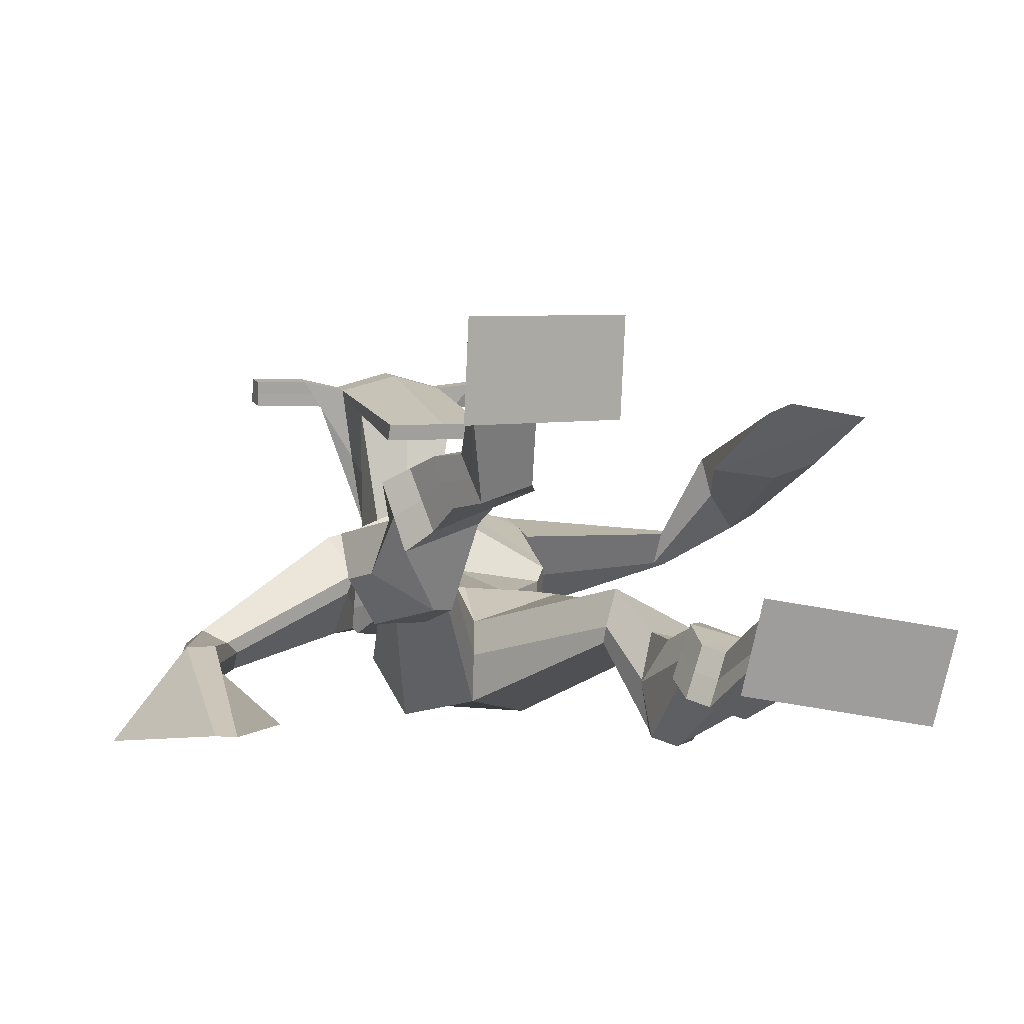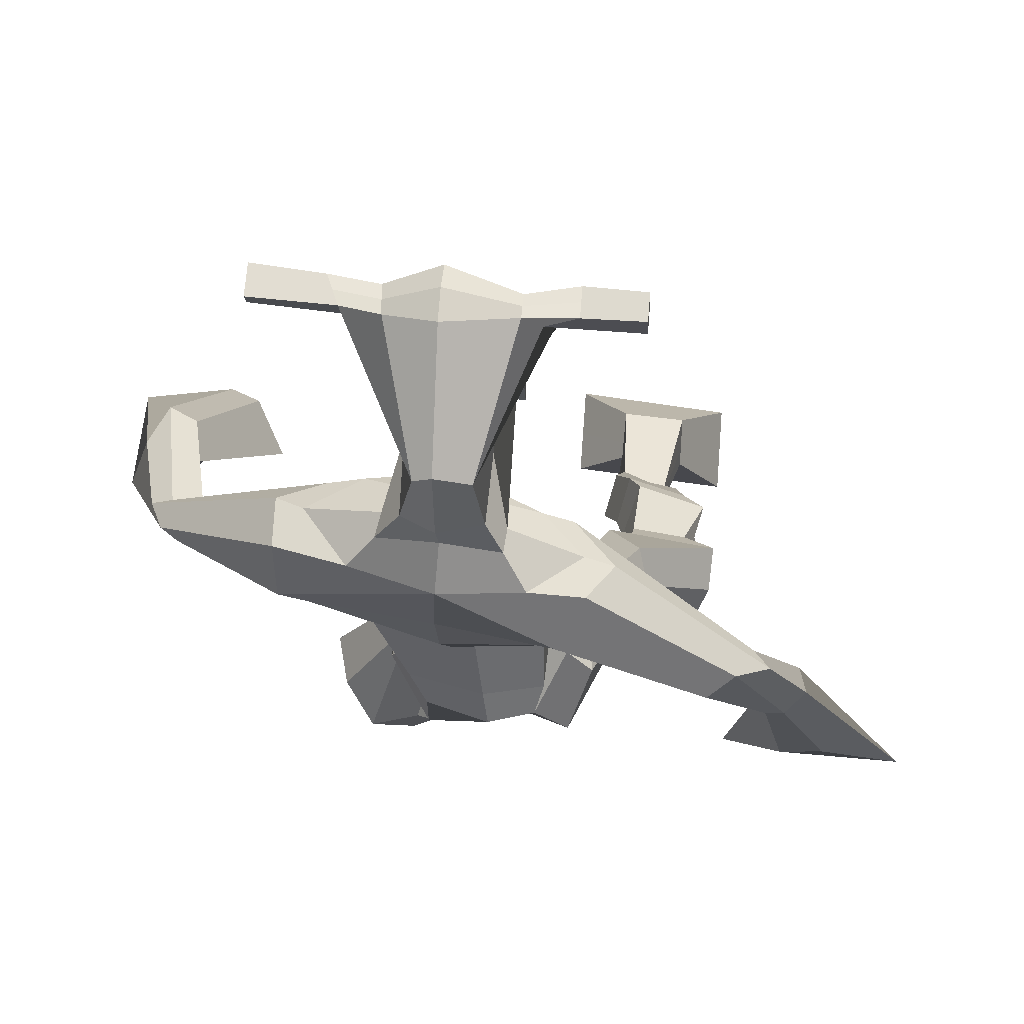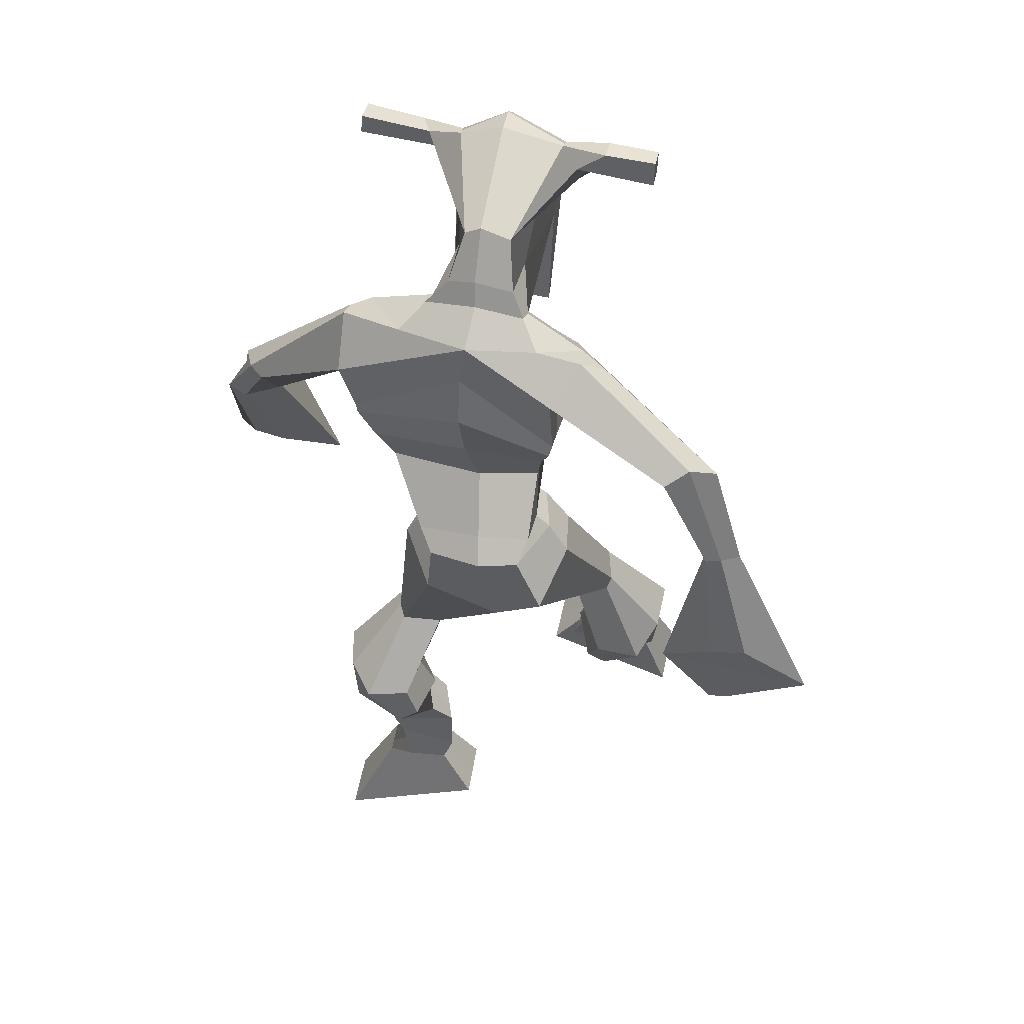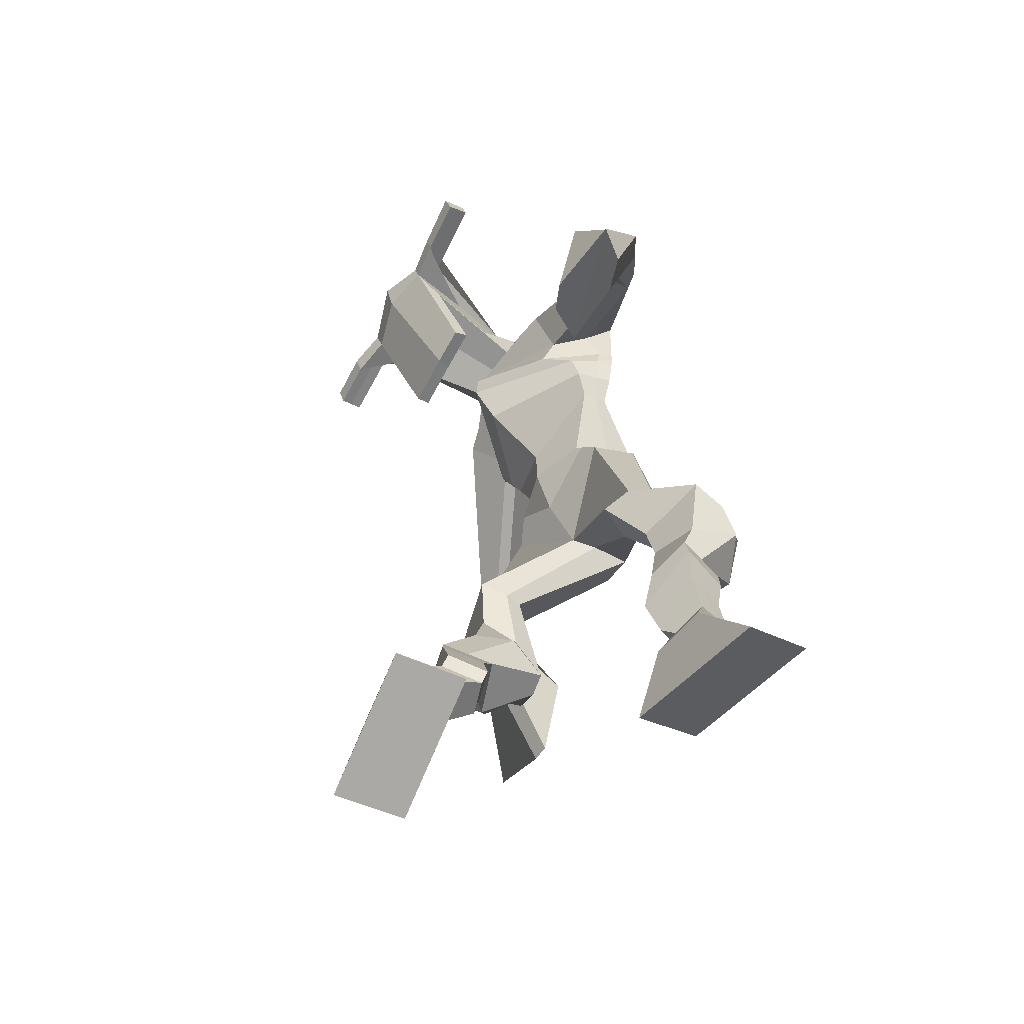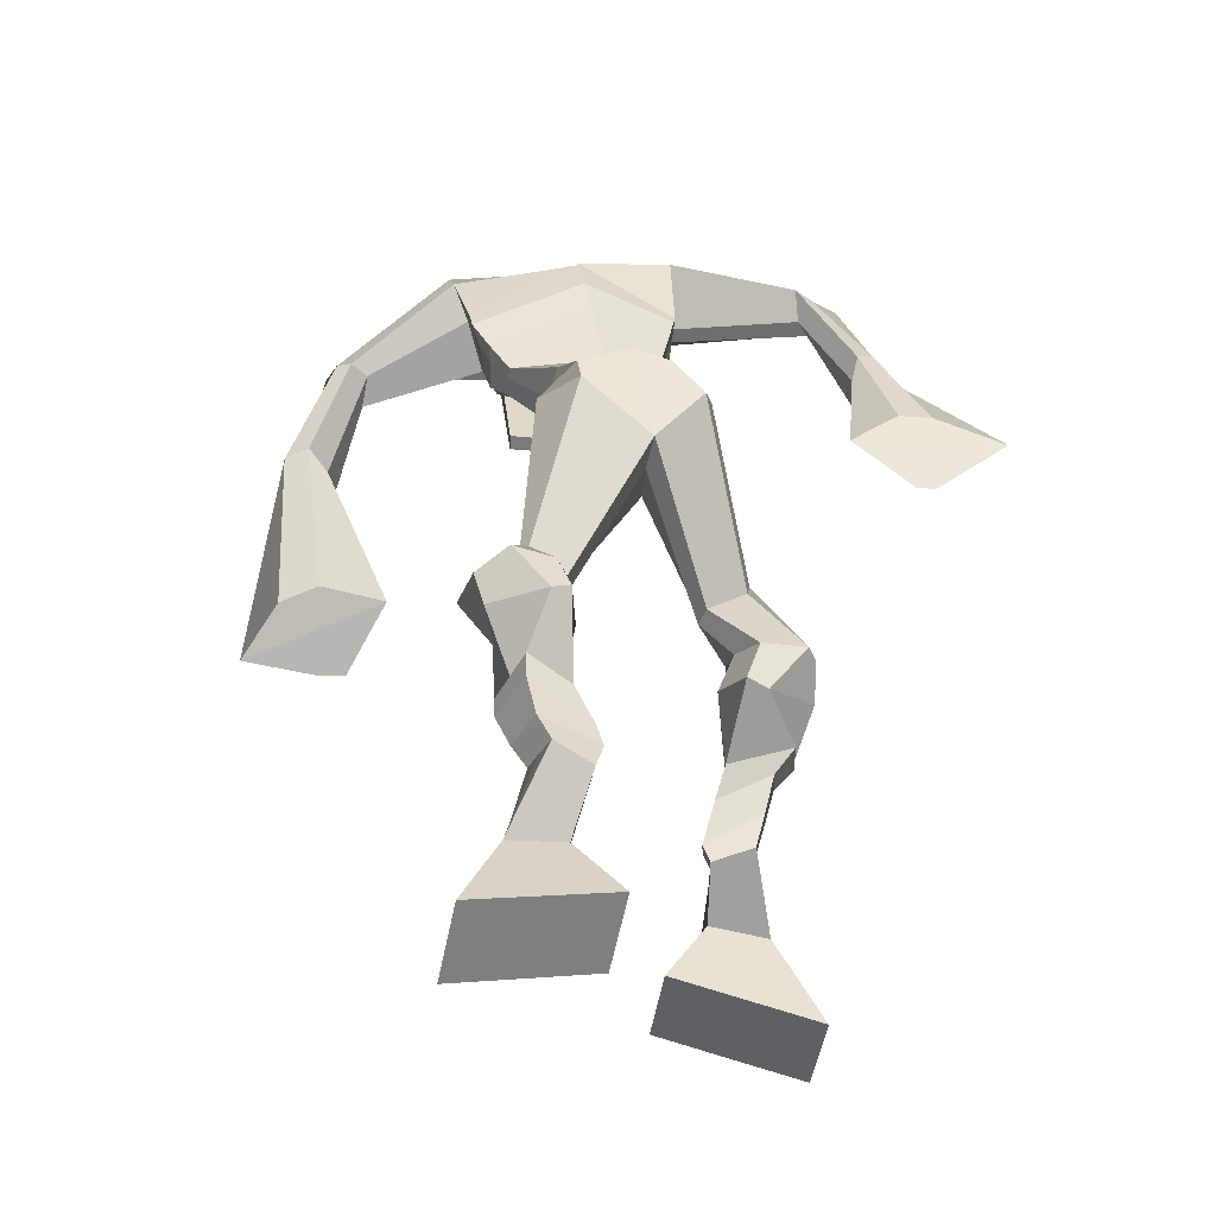
<metadata>
{"format":"obj","ext":"obj","renderer":"f3d","projection":"perspective","resolution":1024,"background":"white","views":[{"elev":-8.5,"azim":-21.3,"up":"+Z"},{"elev":4.4,"azim":-177.6,"up":"+Z"},{"elev":63.1,"azim":-172.0,"up":"+Y"},{"elev":-69.8,"azim":56.8,"up":"+Y"},{"elev":-33.6,"azim":166.8,"up":"+Y"}]}
</metadata>
<code>
o monstruo
v 0.2587 -0.2131 0.05562
v 0.3207 -0.2985 0.03426
v 0.2551 -0.2304 0.1164
v 0.3139 -0.3298 0.1417
v 0.1788 -0.2277 0.04512
v 0.1211 -0.3565 0.004553
v 0.175 -0.246 0.1067
v 0.1142 -0.3879 0.112
v 0.2735 -0.1623 -0.01916
v 0.2567 -0.1437 0.03928
v 0.2197 -0.1459 -0.0403
v 0.2031 -0.1259 0.01703
v 0.2848 -0.1415 -0.0217
v 0.2682 -0.1221 0.03593
v 0.2056 -0.09365 -0.03911
v 0.188 -0.07577 0.02142
v 0.2674 -0.07602 -0.02513
v 0.2499 -0.05814 0.0354
v 0.198 -0.04883 -0.06002
v 0.1765 -0.02899 0.01411
v 0.258 -0.03418 -0.04593
v 0.2365 -0.01434 0.0282
v 0.1749 -0.01823 -0.08031
v 0.1518 -0.003743 0.00054
v 0.2533 0.04183 -0.1377
v 0.2451 0.06771 -0.02217
v 0.2256 0.02573 -0.141
v 0.1783 0.05015 -0.03486
v 0.2369 0.08901 -0.1478
v 0.2502 0.12 -0.03312
v 0.1743 0.08894 -0.1526
v 0.1424 0.1211 -0.04283
v 0.2864 0.1784 -0.07672
v 0.2757 0.1998 -0.01262
v 0.2344 0.2012 -0.09123
v 0.2379 0.2151 -0.03475
v 0.3905 0.3393 -0.2189
v 0.3834 0.3138 -0.1192
v 0.324 0.4111 -0.2323
v 0.3022 0.3947 -0.07114
v 0.4965 -0.2659 -0.2177
v 0.4372 -0.3441 -0.2616
v 0.497 -0.2967 -0.1623
v 0.4385 -0.3994 -0.1641
v 0.5771 -0.2775 -0.2267
v 0.6391 -0.3933 -0.2922
v 0.5778 -0.3095 -0.1706
v 0.6404 -0.4485 -0.1946
v 0.4767 -0.1856 -0.2612
v 0.497 -0.1863 -0.1998
v 0.531 -0.1638 -0.2721
v 0.5474 -0.1715 -0.2124
v 0.4638 -0.151 -0.2494
v 0.4809 -0.1587 -0.1892
v 0.5454 -0.118 -0.2487
v 0.5636 -0.1288 -0.1867
v 0.4677 -0.1066 -0.2228
v 0.4859 -0.1174 -0.1608
v 0.558 -0.06876 -0.2492
v 0.5817 -0.08375 -0.1746
v 0.4963 -0.05947 -0.2285
v 0.5184 -0.07454 -0.1535
v 0.5585 -0.03448 -0.2478
v 0.582 -0.05735 -0.169
v 0.5108 0.0484 -0.2796
v 0.5219 0.02191 -0.1642
v 0.5377 0.03455 -0.2906
v 0.5873 0.009003 -0.1854
v 0.5276 0.0934 -0.2674
v 0.5244 0.07546 -0.1498
v 0.5867 0.09516 -0.2789
v 0.6317 0.0759 -0.1678
v 0.4905 0.1455 -0.1581
v 0.5052 0.1396 -0.0904
v 0.5435 0.1726 -0.1721
v 0.5446 0.1611 -0.1095
v 0.4893 0.4169 -0.223
v 0.521 0.3719 -0.07089
v 0.4571 0.7728 -0.03397
v 0.4366 0.7127 0.09117
v 0.3323 0.7484 -0.09426
v 0.3349 0.6644 -0.0184
v 0.6333 0.6953 -0.04312
v 0.5747 0.6147 0.03999
v 0.3599 0.7826 -0.0306
v 0.3442 0.721 0.04806
v 0.2979 0.7759 -0.03662
v 0.3107 0.7091 0.03804
v 0.1676 0.6817 -0.1555
v 0.1426 0.6274 -0.1259
v 0.1361 0.6885 -0.1309
v 0.115 0.6525 -0.1074
v 0.09651 0.5462 -0.1924
v 0.09255 0.5002 -0.1438
v 0.07577 0.5521 -0.1912
v 0.0558 0.507 -0.1458
v 0.07118 0.3958 -0.2618
v 0.06037 0.2694 -0.277
v 0.02191 0.4016 -0.2601
v 0.03363 0.2726 -0.2762
v 0.5526 0.758 -0.005391
v 0.5364 0.7045 0.08371
v 0.6318 0.7529 0.01468
v 0.5779 0.7005 0.07846
v 0.7644 0.5648 0.003502
v 0.7411 0.5209 0.03992
v 0.7826 0.5693 0.01887
v 0.7716 0.5502 0.04877
v 0.8098 0.4387 0.04154
v 0.7621 0.4291 0.1331
v 0.84 0.4295 0.06087
v 0.7952 0.4188 0.1495
v 0.778 0.2423 0.07989
v 0.7268 0.1499 0.1476
v 0.8288 0.2207 0.09975
v 0.7601 0.1533 0.1627
v 0.445 0.8882 0.2533
v 0.4407 0.8491 0.311
v 0.3625 0.8576 0.2569
v 0.3606 0.8349 0.2811
v 0.5046 0.8558 0.2605
v 0.5069 0.8252 0.2915
v 0.5089 0.752 0.2385
v 0.4423 0.755 0.2353
v 0.3684 0.7413 0.2238
v 0.4016 0.8094 0.04276
v 0.4914 0.8057 0.05168
v 0.4521 0.8328 0.03585
v 0.5079 0.8042 0.2847
v 0.3603 0.8066 0.2707
v 0.4735 0.8649 0.0915
v 0.4522 0.8756 0.09438
v 0.4378 0.7976 0.2965
v 0.4112 0.8657 0.0877
v 0.234 0.8458 0.2529
v 0.2318 0.8327 0.283
v 0.2315 0.8037 0.273
v 0.2338 0.813 0.2404
v 0.6467 0.8436 0.2789
v 0.6442 0.8271 0.3137
v 0.6457 0.7962 0.3037
v 0.648 0.8157 0.2731
v 0.3475 0.5532 -0.0894
v 0.4293 0.5514 -0.1013
v 0.5564 0.5332 -0.07486
v 0.5528 0.519 -0.03569
v 0.4167 0.5037 -0.02679
v 0.3423 0.5357 -0.04376
v 0.3428 0.5866 -0.08865
v 0.5717 0.5457 -0.0125
v 0.3337 0.5628 -0.03227
v 0.4481 0.6309 -0.1077
v 0.5841 0.5728 -0.06863
v 0.4236 0.5613 0.06565
v 0.5642 0.8 0.2942
v 0.563 0.8245 0.3022
v 0.5508 0.8392 0.2697
v 0.5334 0.8205 0.2596
v 0.3031 0.8469 0.2565
v 0.3008 0.8326 0.2892
v 0.3004 0.8012 0.2783
v 0.3411 0.8197 0.2478
v 0.4448 0.6056 0.1917
v 0.4411 0.6145 0.1713
v 0.3666 0.6147 0.1653
v 0.5071 0.6134 0.1759
v 0.503 0.6042 0.1955
v 0.3667 0.6054 0.1855
v 0.4443 0.7539 0.06975
v 0.3837 0.7948 0.01233
v 0.4864 0.7498 0.07647
v 0.3978 0.7489 0.06369
v 0.5194 0.7852 0.02724
v 0.4509 0.7934 0.02245
v 0.331 0.6342 -0.1047
v 0.5767 0.5789 0.004061
v 0.3295 0.5895 -0.01455
v 0.4578 0.6858 -0.09768
v 0.6083 0.6134 -0.05987
v 0.4273 0.6195 0.104
v 0.3273 0.6476 -0.09659
v 0.5511 0.5831 0.04657
v 0.3197 0.6111 -0.02689
v 0.4591 0.747 -0.06833
v 0.6114 0.6309 -0.05677
v 0.4315 0.6798 0.1041
v 0.4203 0.5063 -0.1784
v 0.5077 0.4768 -0.1599
v 0.4051 0.446 -0.0355
v 0.35 0.4978 -0.17
v 0.4838 0.4497 -0.06292
v 0.3599 0.457 -0.05582
v 0.1179 -0.3711 0.05448
v 0.2574 -0.2184 0.07564
v 0.1775 -0.2337 0.06546
v 0.3175 -0.3131 0.08418
v 0.2646 -0.1523 0.01033
v 0.211 -0.1358 -0.01114
v 0.2764 -0.1316 0.007245
v 0.1968 -0.08471 -0.008846
v 0.2586 -0.06708 0.005134
v 0.1873 -0.03891 -0.02296
v 0.2473 -0.02426 -0.008865
v 0.1633 -0.01099 -0.03988
v 0.2739 0.05539 -0.07377
v 0.1528 0.03697 -0.09966
v 0.2554 0.1039 -0.09026
v 0.1475 0.1057 -0.09857
v 0.2913 0.1707 -0.04971
v 0.2283 0.2187 -0.08157
v 0.3881 0.3283 -0.1603
v 0.2945 0.4558 -0.1569
v 0.6397 -0.419 -0.2468
v 0.4969 -0.2758 -0.1994
v 0.5773 -0.2881 -0.2082
v 0.4378 -0.3698 -0.2163
v 0.4873 -0.1856 -0.2303
v 0.5397 -0.1677 -0.2419
v 0.4726 -0.1548 -0.2192
v 0.5545 -0.1234 -0.2177
v 0.4768 -0.112 -0.1918
v 0.5698 -0.07626 -0.2119
v 0.5074 -0.067 -0.191
v 0.5703 -0.04592 -0.2084
v 0.4917 0.03407 -0.2154
v 0.6118 0.02395 -0.2503
v 0.5149 0.08401 -0.2079
v 0.6217 0.08484 -0.2253
v 0.4877 0.1298 -0.1392
v 0.5515 0.1837 -0.1556
v 0.5318 0.4312 -0.144
v 0.3264 0.6689 -0.04571
v 0.6059 0.6603 -0.008925
v 0.2995 0.7459 0.003584
v 0.2667 0.723 -0.008306
v 0.1604 0.6402 -0.1373
v 0.09886 0.679 -0.1236
v 0.09792 0.522 -0.1685
v 0.04913 0.5315 -0.1707
v 0.1376 0.3493 -0.2542
v -0.07169 0.3592 -0.2792
v 0.5998 0.7365 0.05393
v 0.6342 0.6982 0.06227
v 0.741 0.546 0.001827
v 0.7929 0.5639 0.04596
v 0.7778 0.4343 0.08426
v 0.8229 0.4242 0.1084
v 0.6857 0.2339 0.08411
v 0.8686 0.1557 0.1522
v 0.4426 0.8784 0.2882
v 0.3615 0.8462 0.269
v 0.5057 0.8405 0.276
v 0.4882 0.7807 0.1305
v 0.3952 0.7708 0.1171
v 0.492 0.8345 0.1881
v 0.3846 0.8362 0.1789
v 0.2329 0.8392 0.2679
v 0.2326 0.8083 0.2567
v 0.6455 0.8354 0.2963
v 0.6468 0.806 0.2884
v 0.5554 0.5276 -0.05731
v 0.3467 0.55 -0.08058
v 0.5789 0.5616 -0.04571
v 0.3394 0.578 -0.0681
v 0.5488 0.8102 0.2769
v 0.5569 0.8319 0.2859
v 0.3208 0.8104 0.2631
v 0.3019 0.8397 0.2728
v 0.3802 0.772 0.03574
v 0.5134 0.7659 0.05247
v 0.595 0.6015 -0.03785
v 0.3313 0.615 -0.06838
v 0.6027 0.6211 -0.03668
v 0.3248 0.6333 -0.07002
v 0.3444 0.4792 -0.12
v 0.5039 0.4576 -0.1139
v 0.4156 0.4833 -0.2146
v 0.4879 0.4653 -0.1939
v 0.3927 0.3729 -0.06787
v 0.3615 0.4808 -0.2037
v 0.4965 0.4176 -0.06282
v 0.3373 0.4264 -0.05347
v 0.5141 0.4458 -0.1284
v 0.3236 0.4775 -0.1328
f 1 5 11 9
f 4 3 7 8
f 193 195 5 6
f 193 196 4 8
f 196 194 3 4
f 6 5 1 2
f 198 12 16 200
f 7 3 10 12
f 195 7 12 198
f 194 1 9 197
f 200 16 20 202
f 12 10 14 16
f 9 11 15 13
f 197 9 13 199
f 20 18 22 24
f 16 14 18 20
f 13 15 19 17
f 199 13 17 201
f 21 23 27 25
f 17 19 23 21
f 201 17 21 203
f 202 20 24 204
f 206 28 32 208
f 203 21 25 205
f 204 24 28 206
f 24 22 26 28
f 29 31 35 33
f 28 26 30 32
f 25 27 31 29
f 205 25 29 207
f 209 33 37 211
f 207 29 33 209
f 208 32 36 210
f 32 30 34 36
f 185 184 79 83
f 210 36 40 212
f 36 34 38 40
f 33 35 39 37
f 41 49 51 45
f 44 48 47 43
f 213 46 45 215
f 213 48 44 216
f 216 44 43 214
f 46 42 41 45
f 218 220 56 52
f 47 52 50 43
f 215 218 52 47
f 214 217 49 41
f 220 222 60 56
f 52 56 54 50
f 49 53 55 51
f 217 219 53 49
f 60 64 62 58
f 56 60 58 54
f 53 57 59 55
f 219 221 57 53
f 61 65 67 63
f 57 61 63 59
f 221 223 61 57
f 222 224 64 60
f 226 228 72 68
f 223 225 65 61
f 224 226 68 64
f 64 68 66 62
f 69 73 75 71
f 68 72 70 66
f 65 69 71 67
f 225 227 69 65
f 229 211 37 73
f 227 229 73 69
f 228 230 76 72
f 72 76 74 70
f 184 181 81 79
f 230 231 78 76
f 76 78 38 74
f 73 37 77 75
f 268 159 135 257
f 133 129 122 118
f 186 182 84 80
f 274 183 82 232
f 273 185 83 233
f 183 186 80 82
f 234 235 88 86
f 82 88 92 90
f 82 80 86 88
f 79 81 87 85
f 90 92 96 94
f 235 87 91 237
f 232 82 90 236
f 87 81 89 91
f 95 93 97 99
f 236 90 94 238
f 91 89 93 95
f 237 91 95 239
f 240 98 100 241
f 239 95 99 241
f 94 96 100 98
f 238 94 98 240
f 242 102 104 243
f 83 79 101 103
f 80 84 104 102
f 104 84 106 108
f 108 106 110 112
f 83 103 107 105
f 233 83 105 244
f 243 104 108 245
f 109 111 115 113
f 245 108 112 247
f 105 107 111 109
f 244 105 109 246
f 248 113 115 249
f 246 109 113 248
f 112 110 114 116
f 247 112 116 249
f 250 117 119 251
f 250 118 122 252
f 156 155 141 140
f 131 132 117 121
f 132 134 119 117
f 130 133 118 120
f 172 169 124 125
f 174 170 126 128
f 173 174 128 127
f 270 173 127 253
f 169 171 123 124
f 269 172 125 254
f 129 133 163 167
f 128 126 134 132
f 127 128 132 131
f 253 127 131 255
f 130 125 165 168
f 254 125 130 256
f 258 137 136 257
f 161 160 136 137
f 267 161 137 258
f 159 162 138 135
f 260 142 139 259
f 158 157 139 142
f 266 156 140 259
f 265 158 142 260
f 192 189 147 148
f 276 188 145 261
f 275 192 148 262
f 189 191 146 147
f 187 190 143 144
f 188 187 144 145
f 148 147 154 151
f 261 145 153 263
f 262 148 151 264
f 147 146 150 154
f 144 143 149 152
f 145 144 152 153
f 255 131 158 265
f 252 122 156 266
f 131 121 157 158
f 122 129 155 156
f 119 134 162 159
f 256 130 161 267
f 130 120 160 161
f 251 119 159 268
f 165 164 163 168
f 164 166 167 163
f 133 130 168 163
f 123 129 167 166
f 124 123 166 164
f 125 124 164 165
f 234 86 172 269
f 80 102 171 169
f 242 101 173 270
f 101 79 174 173
f 79 85 170 174
f 86 80 169 172
f 151 154 180 177
f 263 153 179 271
f 264 151 177 272
f 154 150 176 180
f 152 149 175 178
f 153 152 178 179
f 177 180 186 183
f 271 179 185 273
f 272 177 183 274
f 180 176 182 186
f 178 175 181 184
f 179 178 184 185
f 278 277 187 188
f 277 280 190 187
f 279 281 191 189
f 284 282 192 275
f 283 278 188 276
f 282 279 189 192
f 281 283 276 191
f 280 284 275 190
f 175 272 274 181
f 176 271 273 182
f 149 264 272 175
f 150 263 271 176
f 102 242 270 171
f 85 234 269 170
f 120 251 268 160
f 134 256 267 162
f 121 252 266 157
f 129 255 265 155
f 143 262 264 149
f 146 261 263 150
f 190 275 262 143
f 191 276 261 146
f 155 265 260 141
f 157 266 259 139
f 141 260 259 140
f 162 267 258 138
f 138 258 257 135
f 126 254 256 134
f 123 253 255 129
f 170 269 254 126
f 171 270 253 123
f 117 250 252 121
f 118 250 251 120
f 111 247 249 115
f 110 246 248 114
f 114 248 249 116
f 106 244 246 110
f 107 245 247 111
f 103 243 245 107
f 84 233 244 106
f 101 242 243 103
f 93 238 240 97
f 96 239 241 100
f 97 240 241 99
f 92 237 239 96
f 89 236 238 93
f 81 232 236 89
f 88 235 237 92
f 85 87 235 234
f 182 273 233 84
f 181 274 232 81
f 160 268 257 136
f 75 77 231 230
f 71 75 230 228
f 70 74 229 227
f 74 38 211 229
f 66 70 227 225
f 63 67 226 224
f 62 66 225 223
f 67 71 228 226
f 59 63 224 222
f 58 62 223 221
f 54 58 221 219
f 50 54 219 217
f 55 59 222 220
f 43 50 217 214
f 45 51 218 215
f 51 55 220 218
f 42 216 214 41
f 46 213 216 42
f 48 213 215 47
f 35 210 212 39
f 31 208 210 35
f 30 207 209 34
f 34 209 211 38
f 26 205 207 30
f 23 204 206 27
f 22 203 205 26
f 27 206 208 31
f 19 202 204 23
f 18 201 203 22
f 14 199 201 18
f 10 197 199 14
f 15 200 202 19
f 3 194 197 10
f 5 195 198 11
f 11 198 200 15
f 2 1 194 196
f 6 2 196 193
f 8 7 195 193
f 39 212 284 280
f 78 231 283 281
f 40 38 279 282
f 231 77 278 283
f 212 40 282 284
f 38 78 281 279
f 37 39 280 277
f 77 37 277 278

</code>
